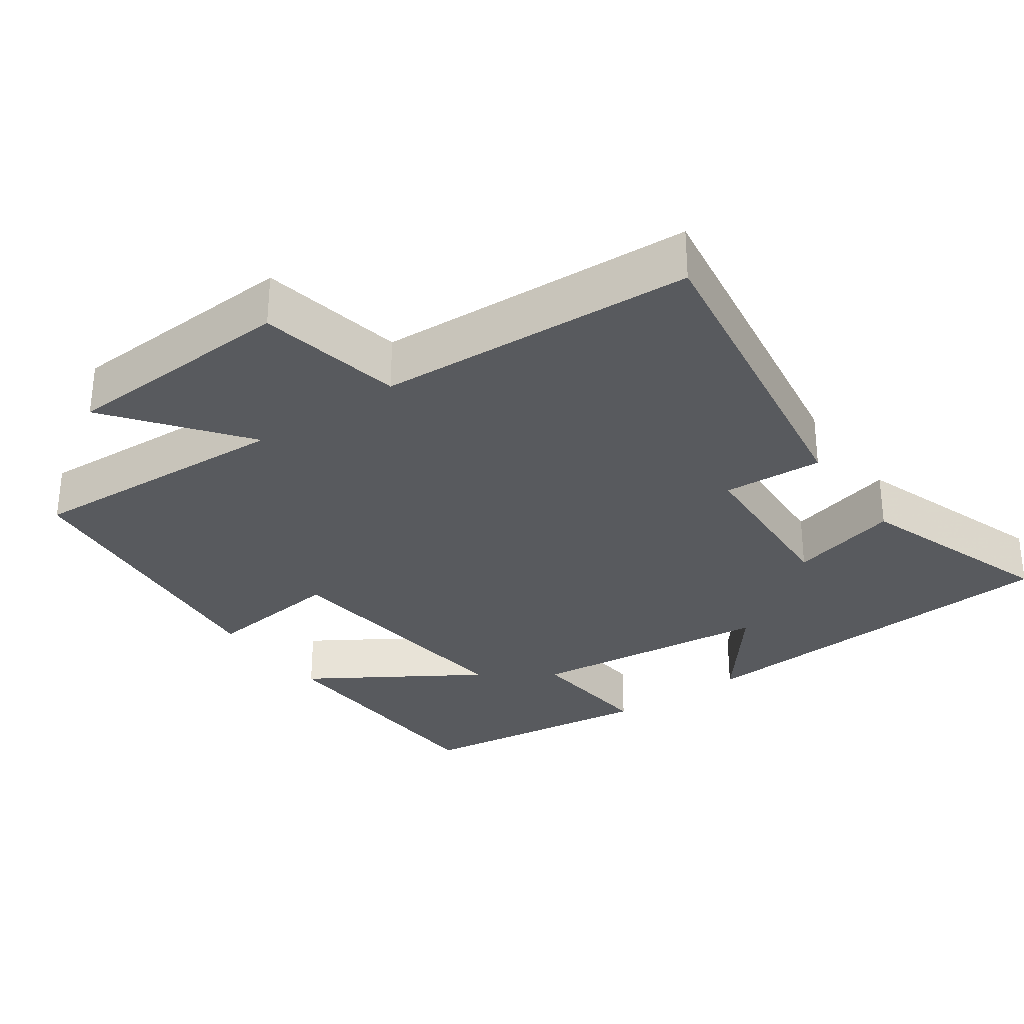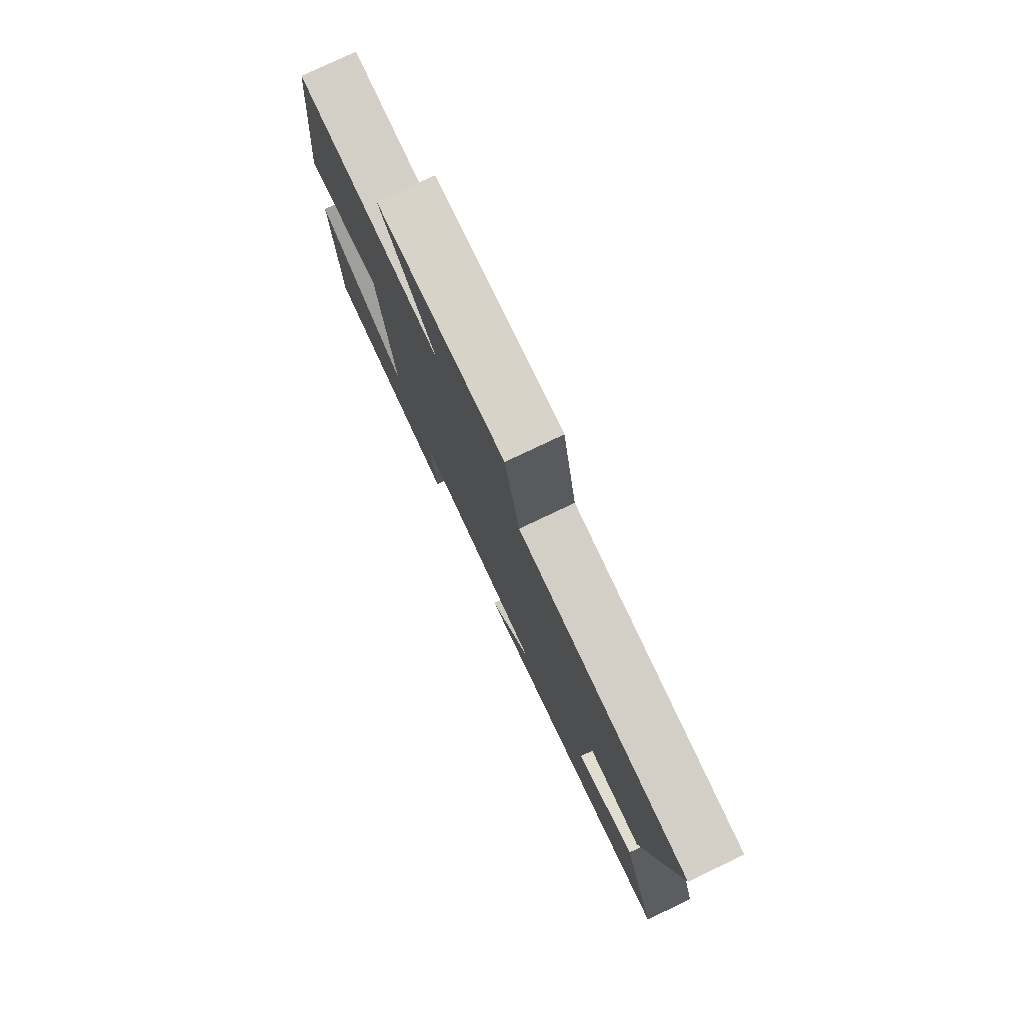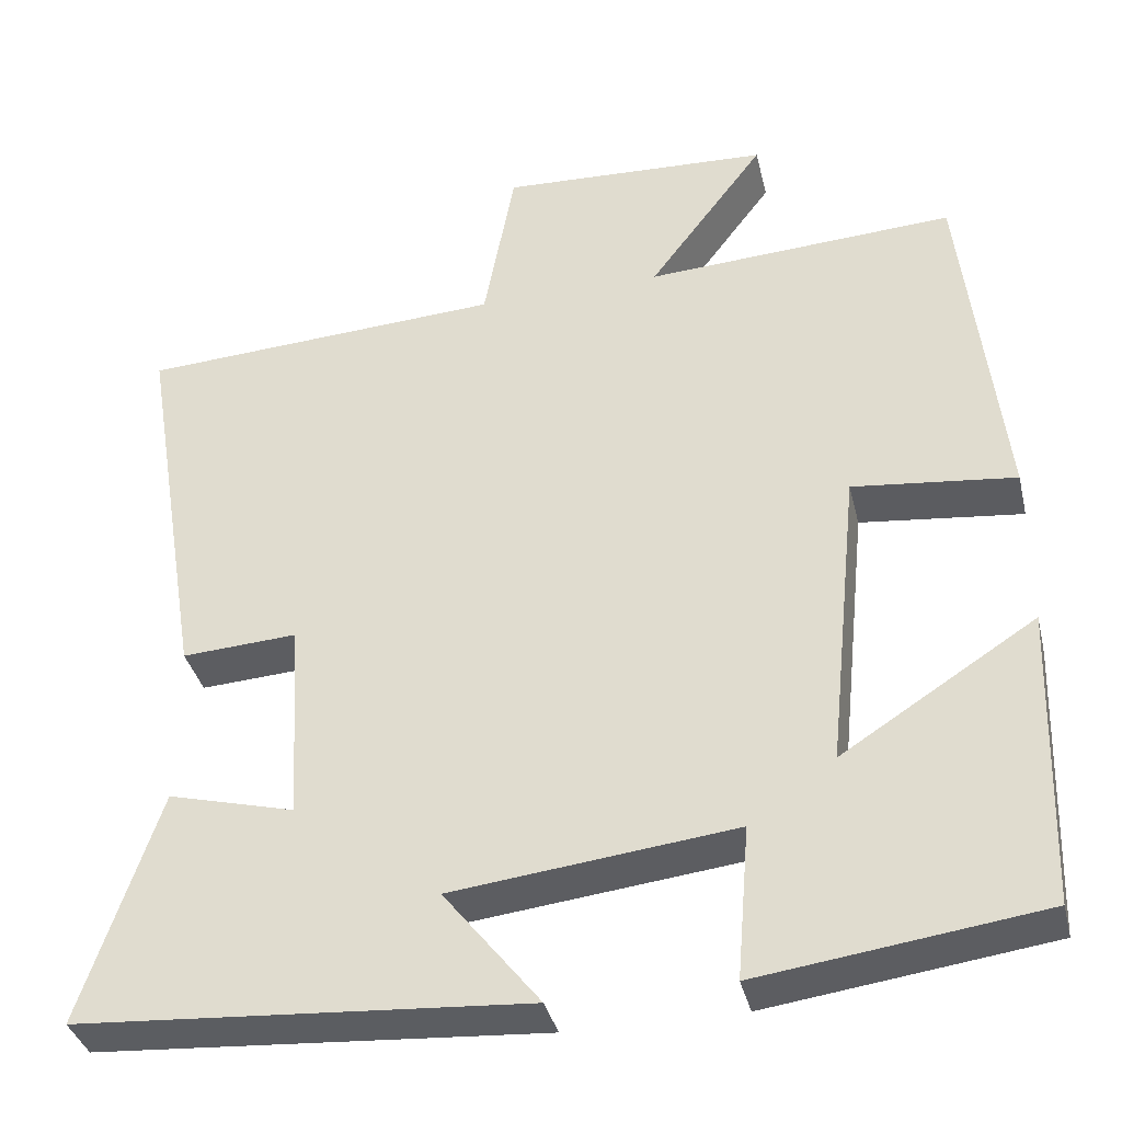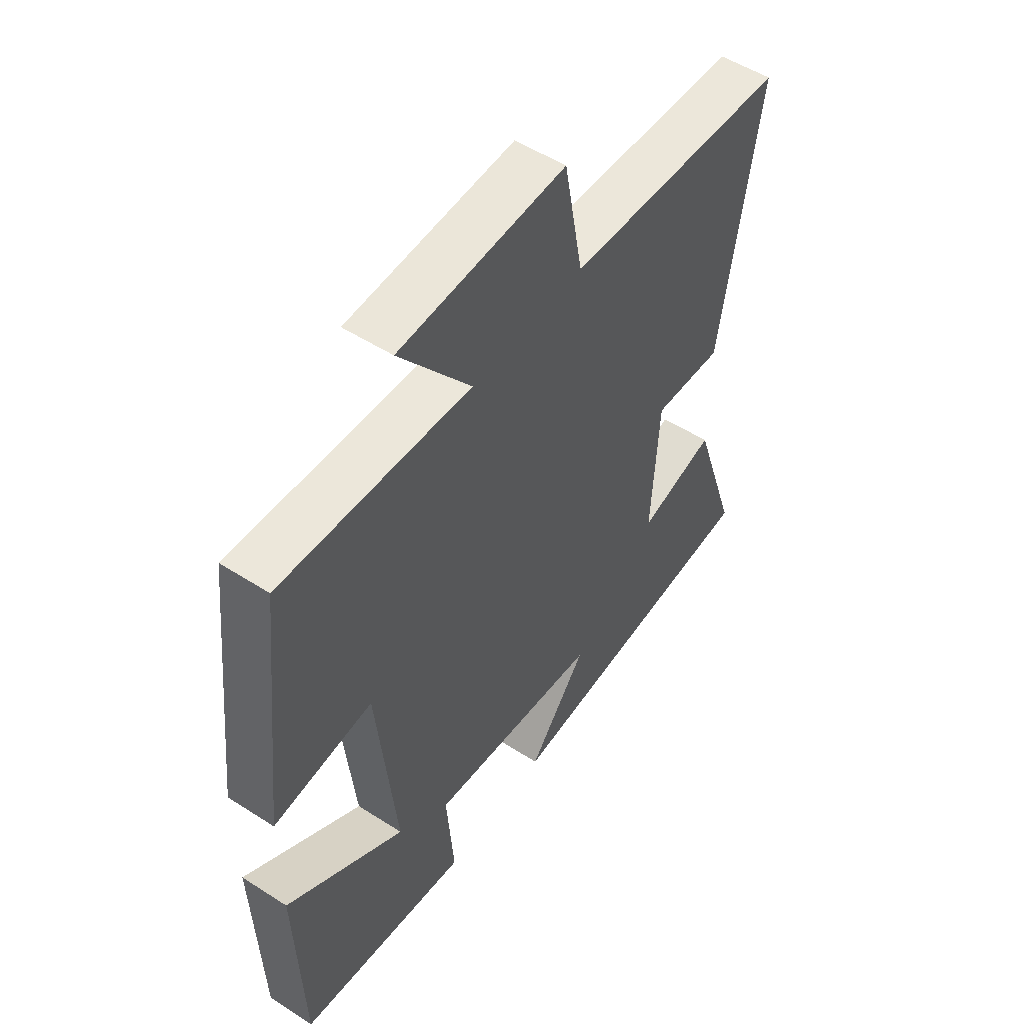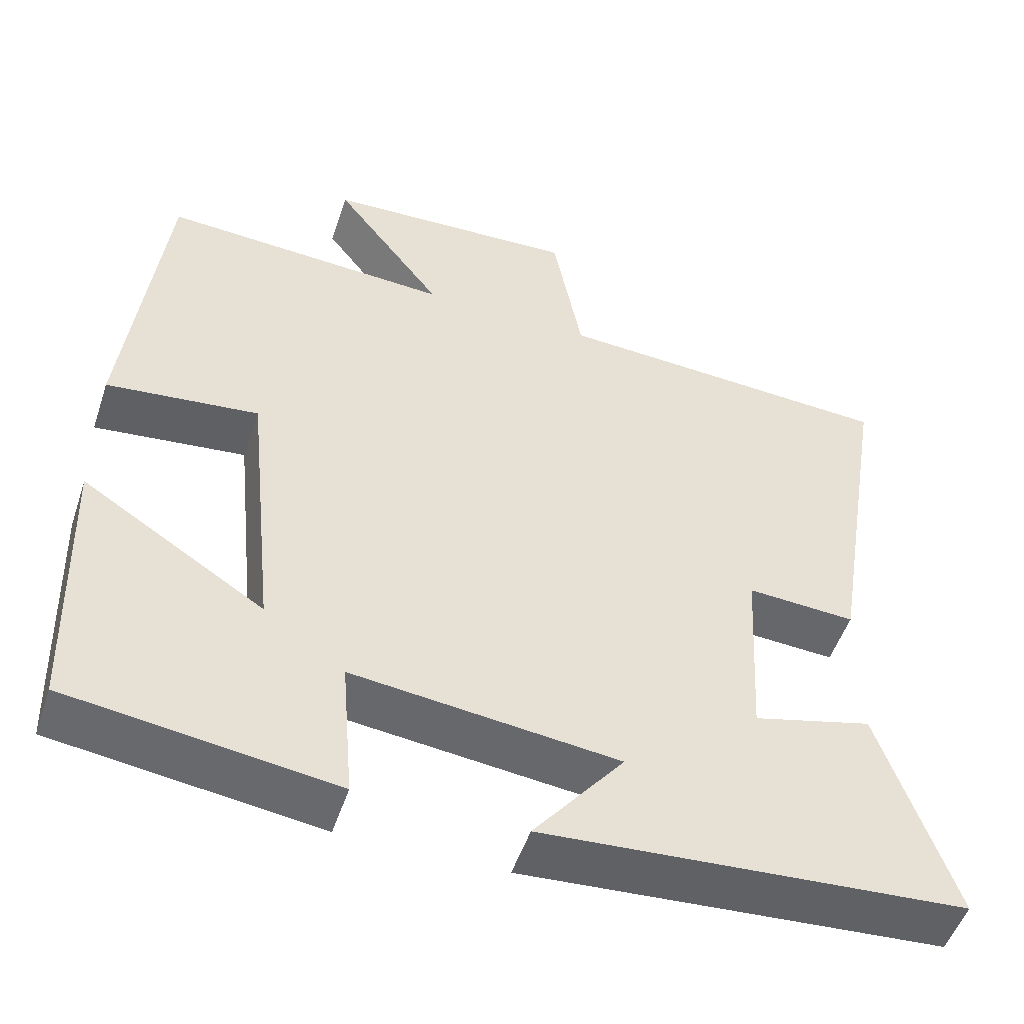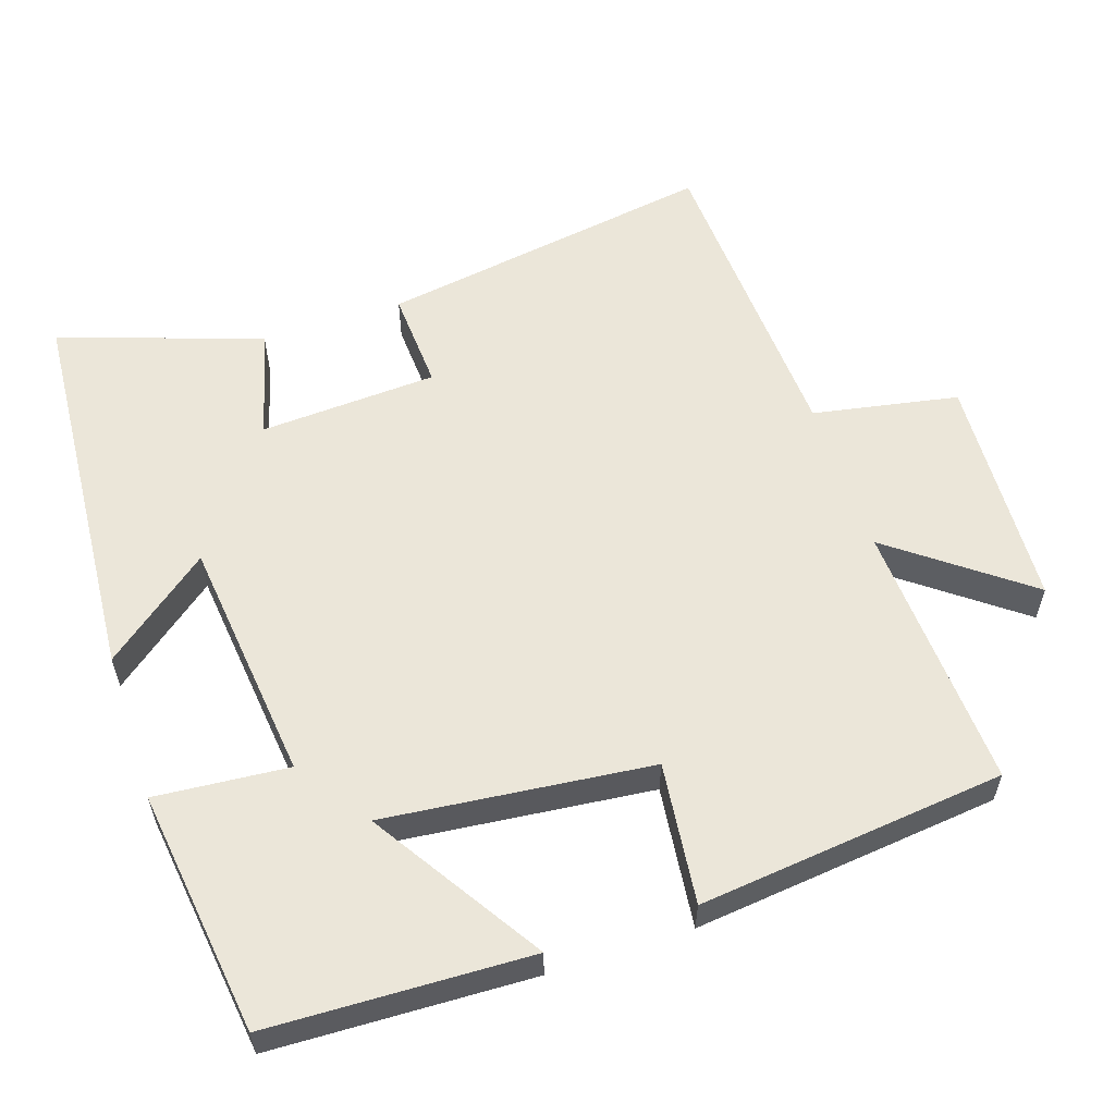
<metadata>
{"format":"obj","ext":"obj","renderer":"f3d","projection":"perspective","resolution":1024,"background":"white","views":[{"elev":-30.6,"azim":35.6,"up":"+Y"},{"elev":78.8,"azim":64.6,"up":"+Z"},{"elev":-36.8,"azim":-166.6,"up":"+Z"},{"elev":52.5,"azim":-55.3,"up":"+Z"},{"elev":-51.3,"azim":-18.3,"up":"+Z"},{"elev":57.6,"azim":-108.2,"up":"+Y"}]}
</metadata>
<code>
v 0.576 0.07 0.476
v 0.5 0.07 0.012
v 0.362 0.07 0.02
v 0.348 0.07 -0.224
v 0.5 0.07 -0.184
v 0.593 0.07 -0.462
v 0.057 0.07 -0.5
v 0.172 0.07 -0.355
v -0.166 0.07 -0.317
v -0.151 0.07 -0.5
v -0.488 0.07 -0.455
v -0.5 0.07 -0.097
v -0.268 0.07 -0.245
v -0.306 0.07 0.121
v -0.5 0.07 0.099
v -0.453 0.07 0.52
v -0.083 0.07 0.5
v -0.222 0.07 0.684
v 0.102 0.07 0.7
v 0.139 0.07 0.5
v 0.576 0 0.476
v 0.5 0 0.012
v 0.362 0 0.02
v 0.348 0 -0.224
v 0.5 0 -0.184
v 0.593 0 -0.462
v 0.057 0 -0.5
v 0.172 0 -0.355
v -0.166 0 -0.317
v -0.151 0 -0.5
v -0.488 0 -0.455
v -0.5 0 -0.097
v -0.268 0 -0.245
v -0.306 0 0.121
v -0.5 0 0.099
v -0.453 0 0.52
v -0.083 0 0.5
v -0.222 0 0.684
v 0.102 0 0.7
v 0.139 0 0.5
f 17 18 19 20
f 1 2 3
f 20 1 3
f 17 20 3
f 14 15 16 17
f 17 3 4
f 14 17 4
f 13 14 4
f 11 12 13
f 10 11 13
f 9 10 13
f 8 9 13 4
f 6 7 8
f 5 6 8
f 4 5 8
f 40 39 38 37
f 23 22 21
f 23 21 40
f 23 40 37
f 37 36 35 34
f 24 23 37
f 24 37 34
f 24 34 33
f 33 32 31
f 33 31 30
f 33 30 29
f 24 33 29 28
f 28 27 26
f 28 26 25
f 28 25 24
f 1 21 22 2
f 2 22 23 3
f 3 23 24 4
f 4 24 25 5
f 5 25 26 6
f 6 26 27 7
f 7 27 28 8
f 8 28 29 9
f 9 29 30 10
f 10 30 31 11
f 11 31 32 12
f 12 32 33 13
f 13 33 34 14
f 14 34 35 15
f 15 35 36 16
f 16 36 37 17
f 17 37 38 18
f 18 38 39 19
f 19 39 40 20
f 20 40 21 1

</code>
